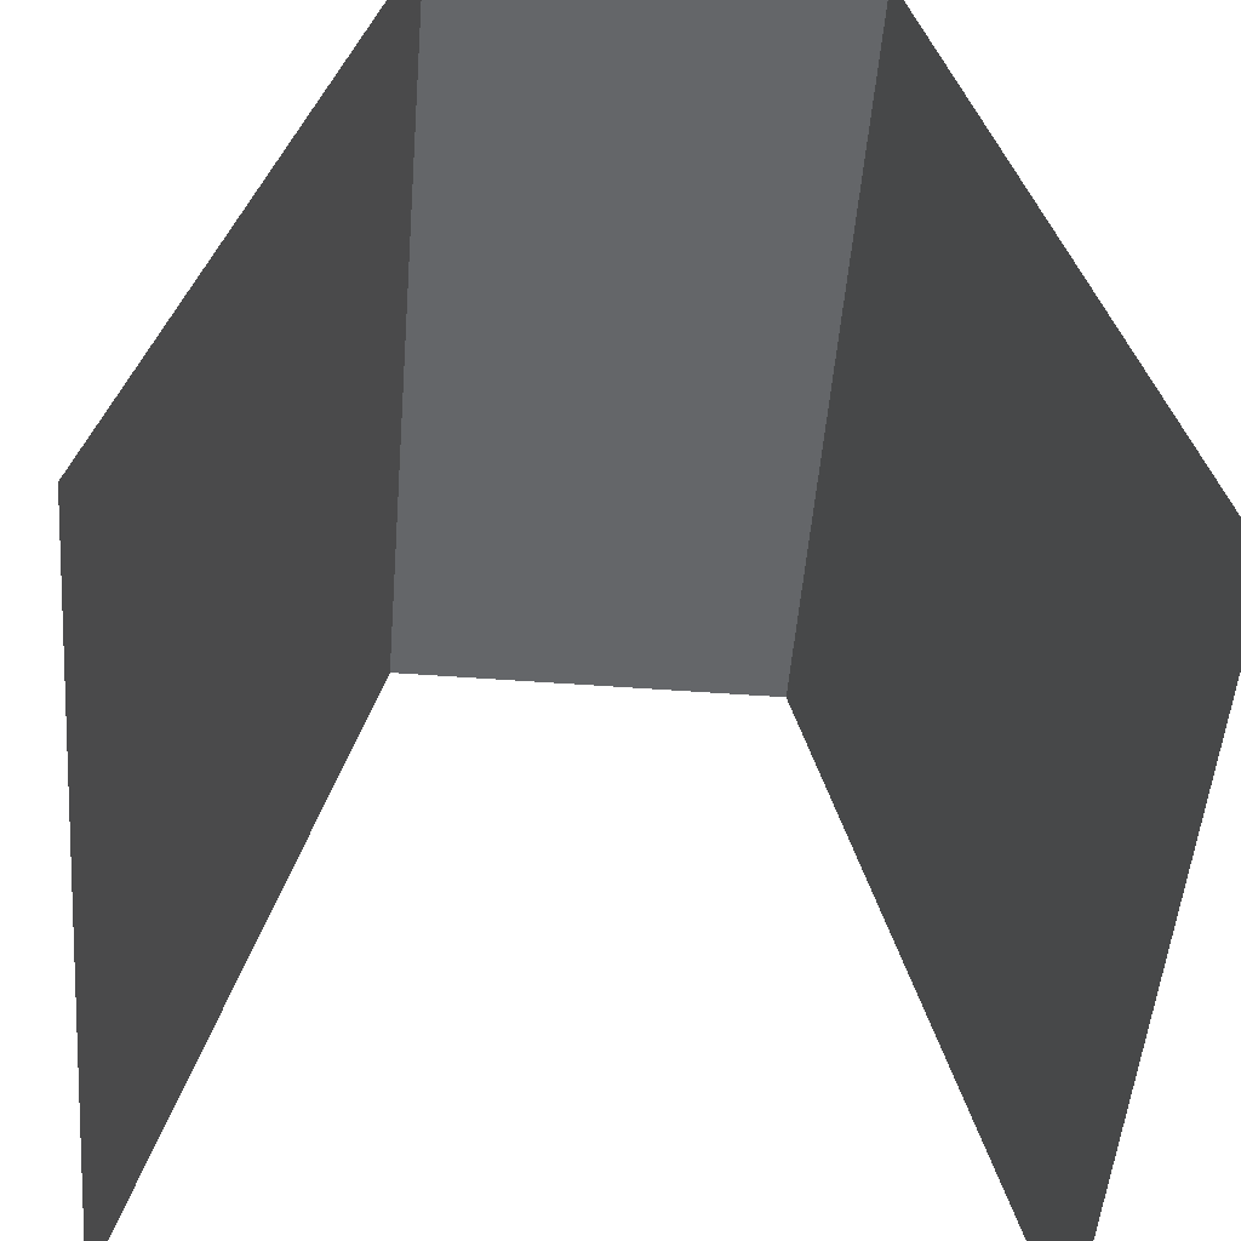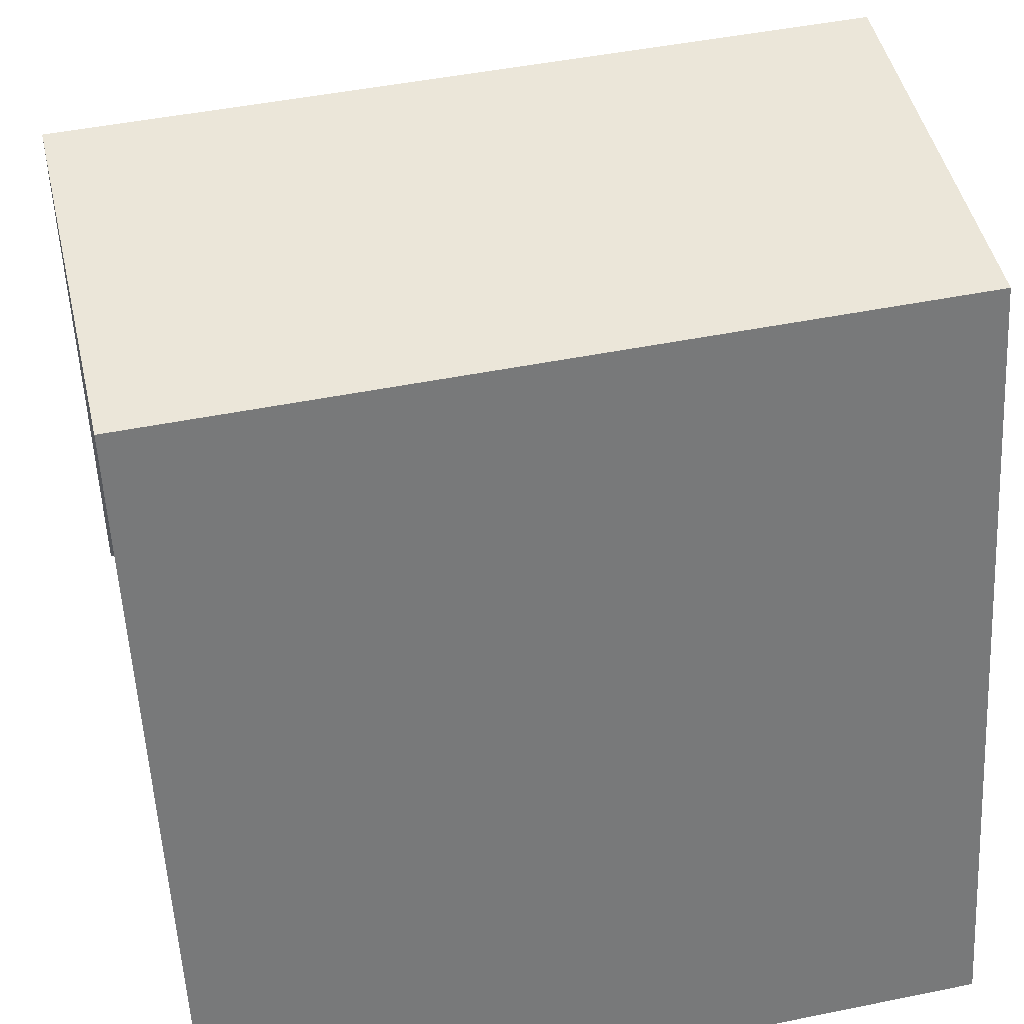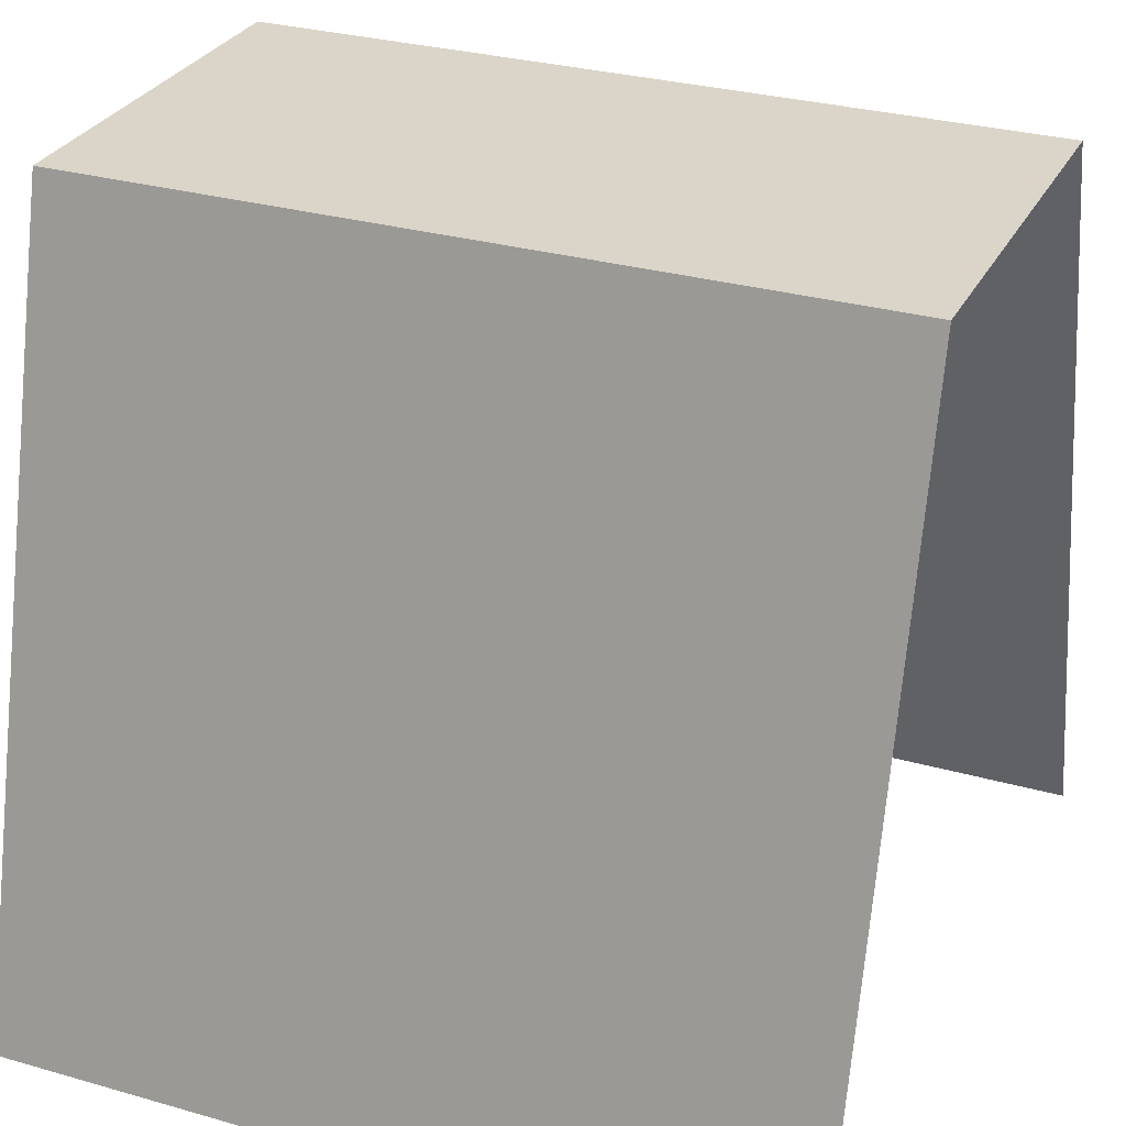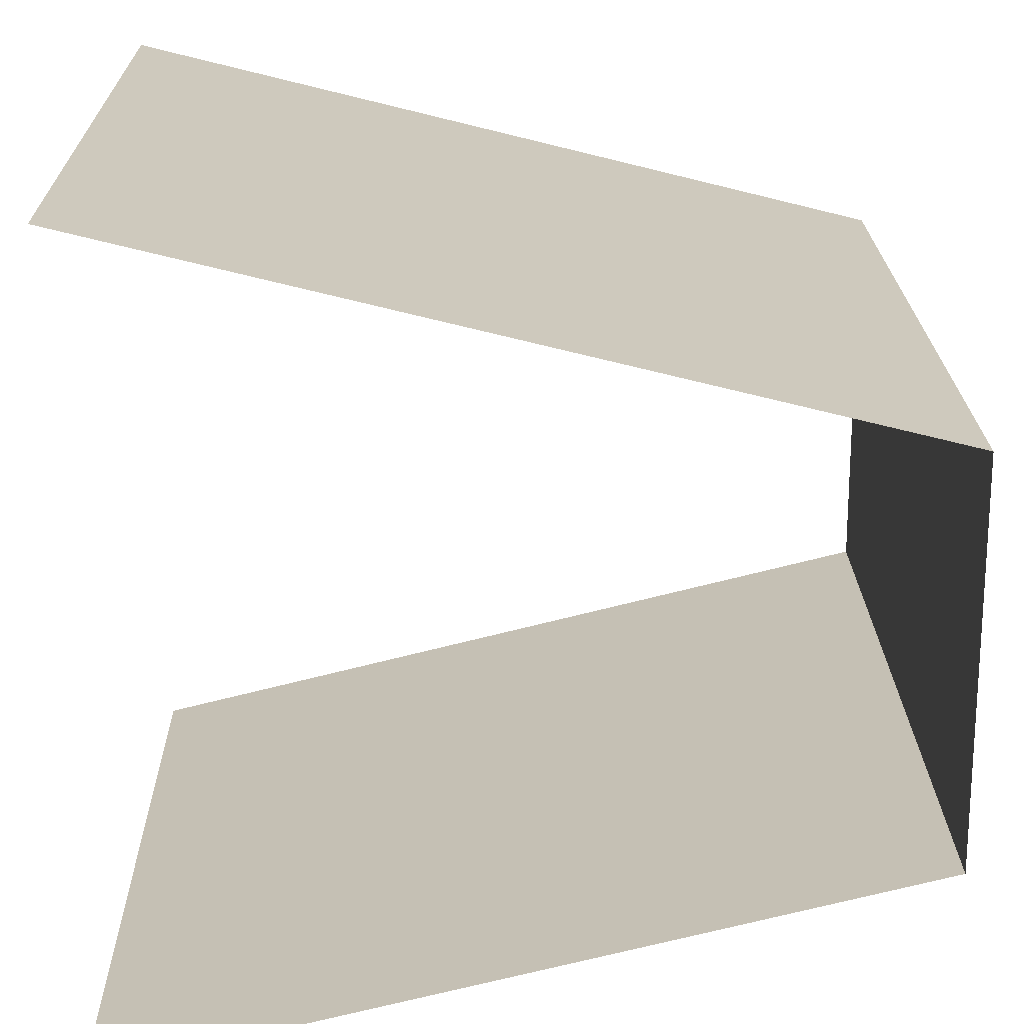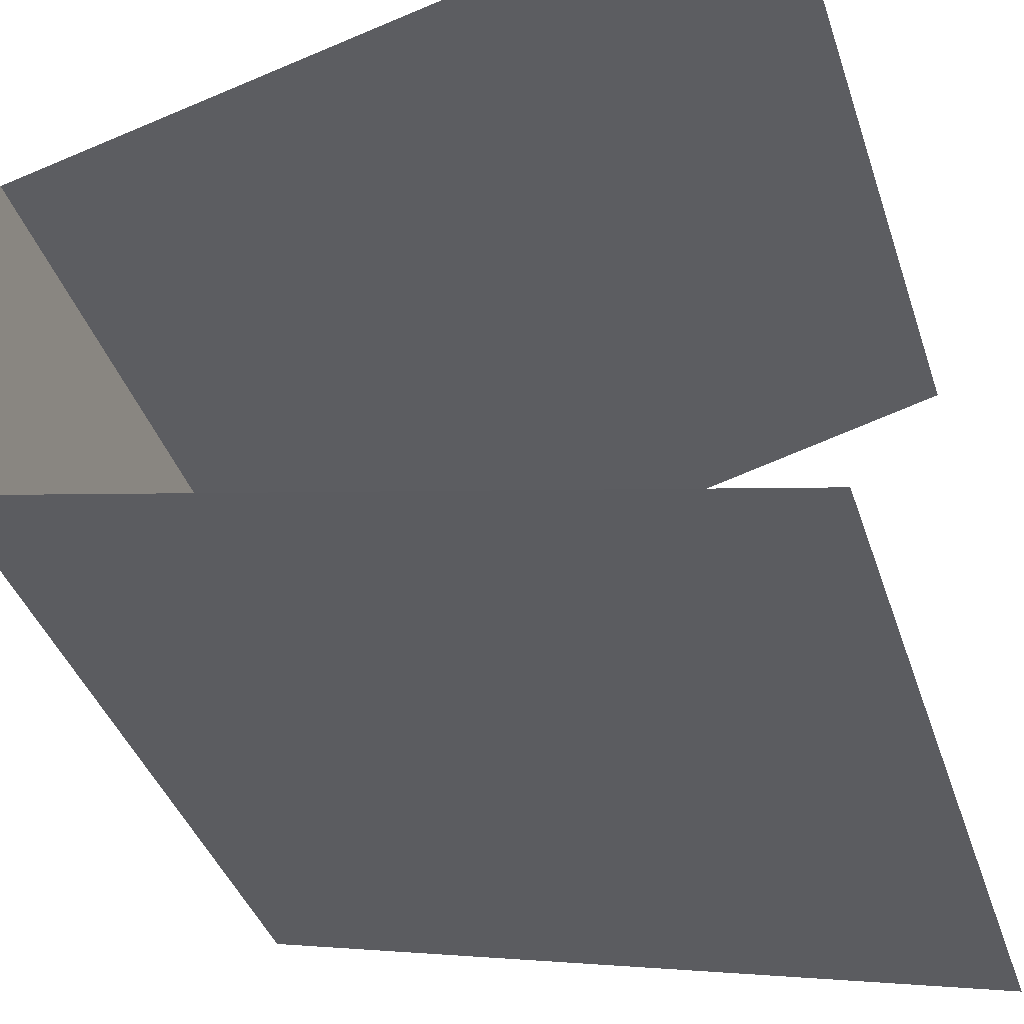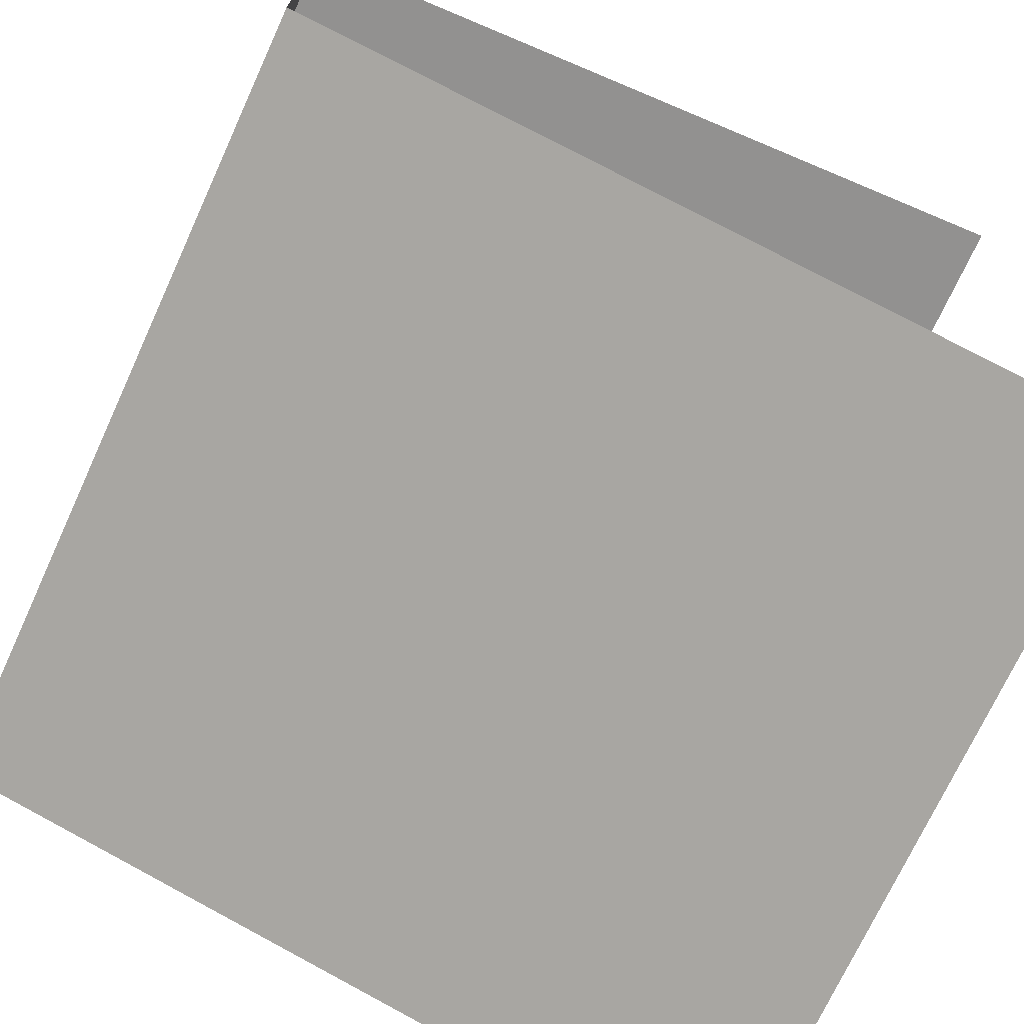
<metadata>
{"format":"obj","ext":"obj","renderer":"f3d","projection":"perspective","resolution":1024,"background":"white","views":[{"elev":-51.7,"azim":-94.6,"up":"+Y"},{"elev":47.1,"azim":167.0,"up":"+Y"},{"elev":29.4,"azim":-157.1,"up":"+Y"},{"elev":20.3,"azim":89.1,"up":"+Z"},{"elev":-40.2,"azim":-72.3,"up":"+Z"},{"elev":-71.9,"azim":-114.6,"up":"+Z"}]}
</metadata>
<code>
o 0
v 1 1 0.25
v 1 0 0
v 1 1 0.75
v 1 0 1
v 0 1 0.25
v 0 0 0
v 0 1 0.75
v 0 0 1
f 4 3 7 8
f 1 2 6 5
f 7 3 1 5
l 6 8

</code>
